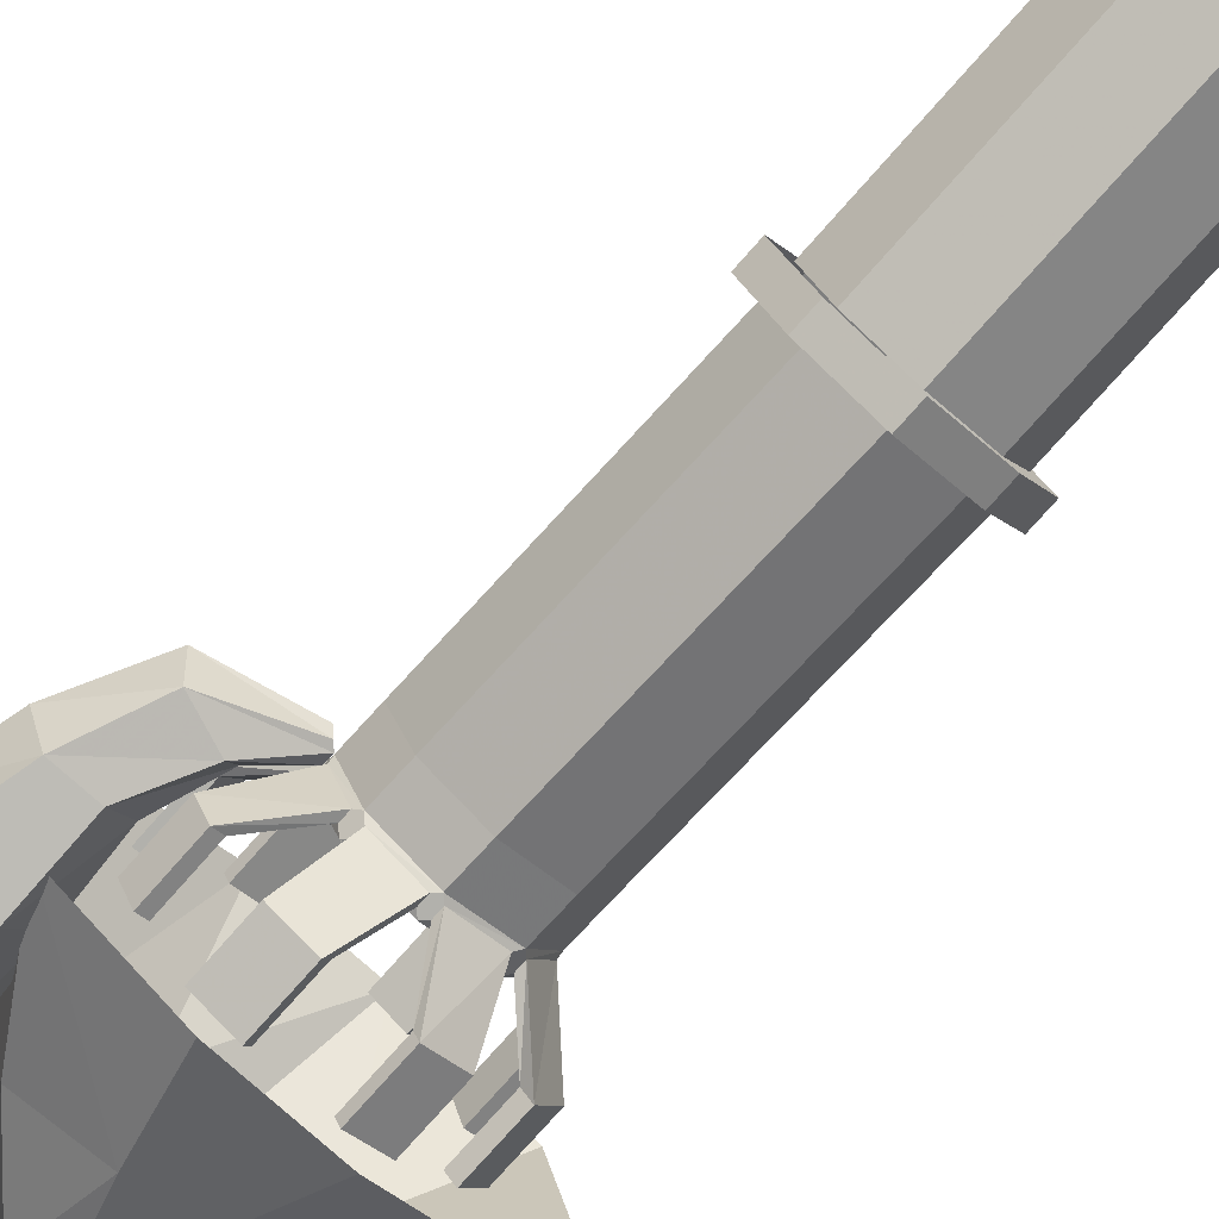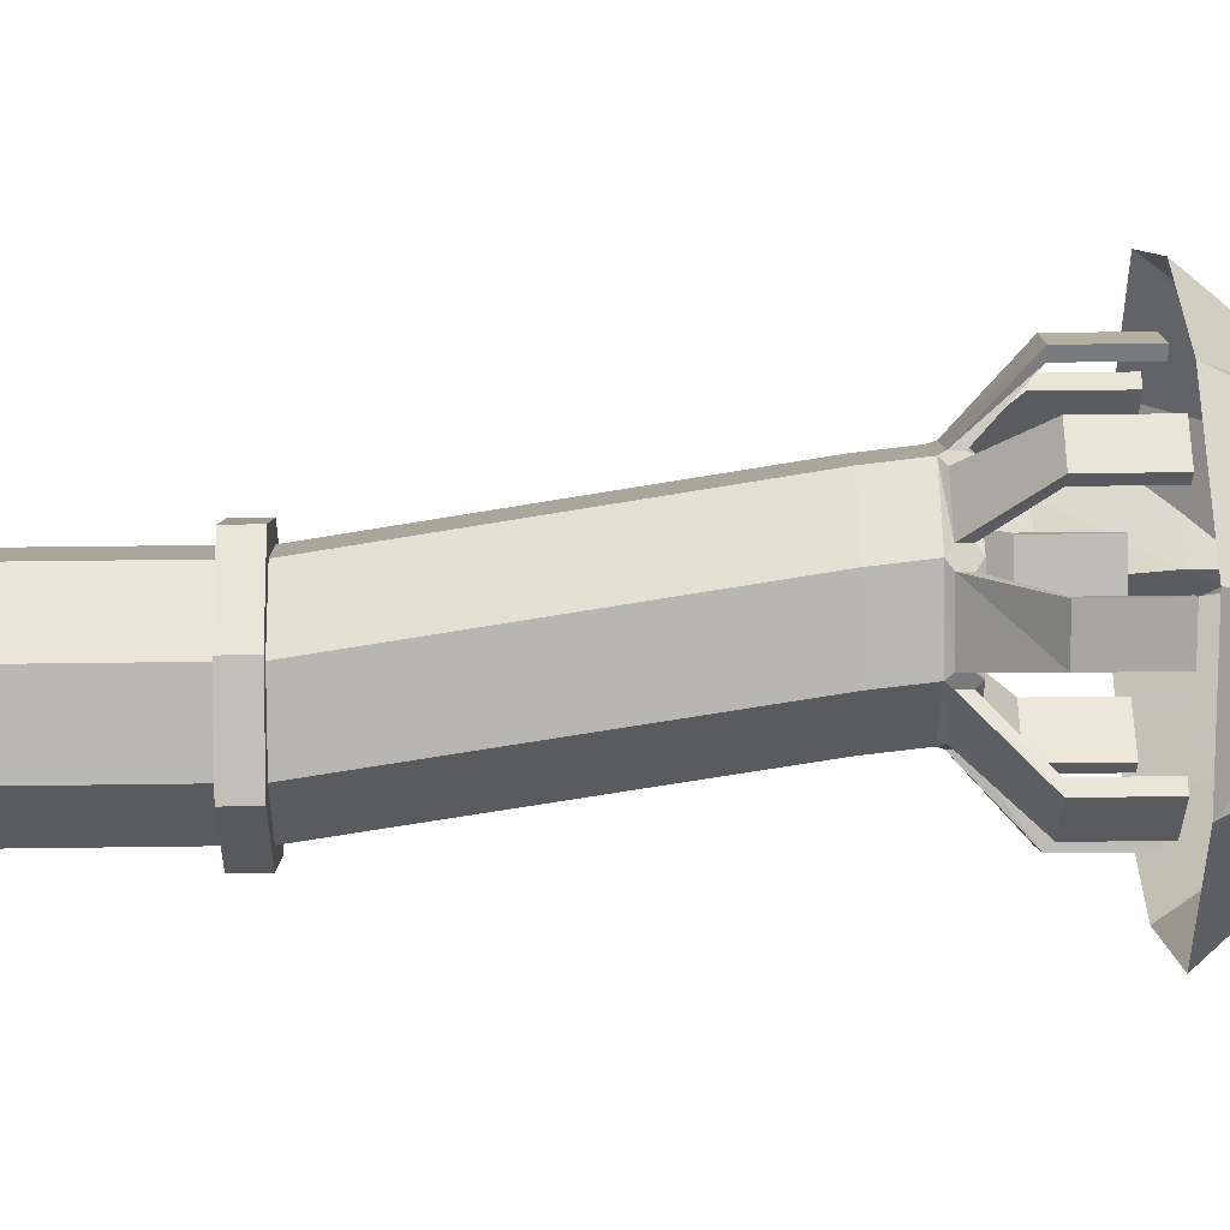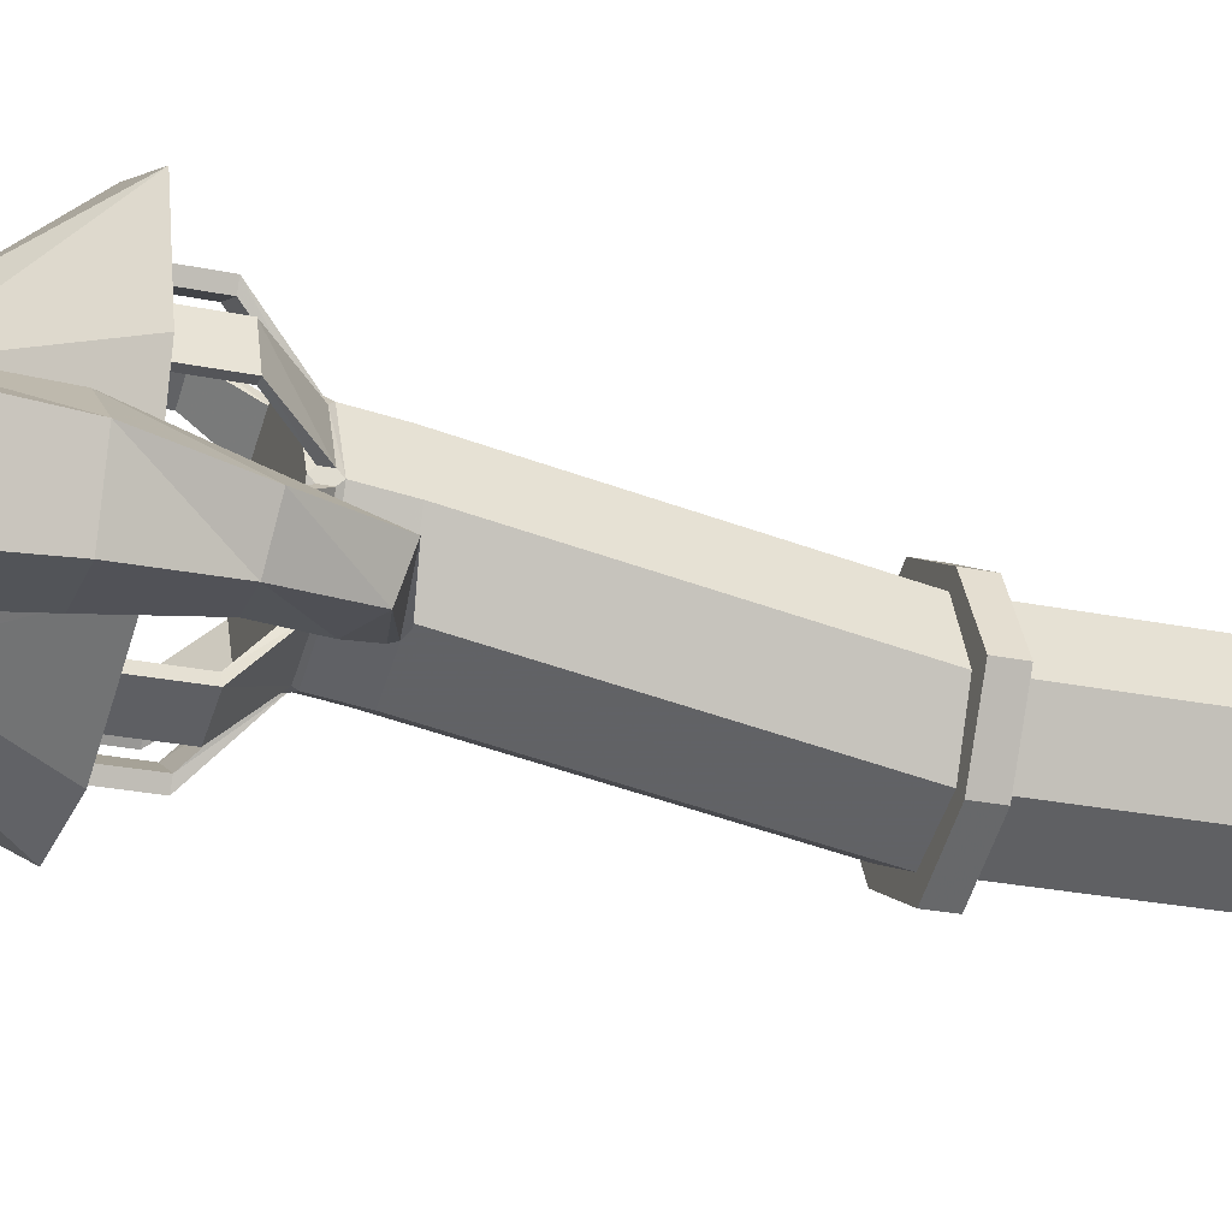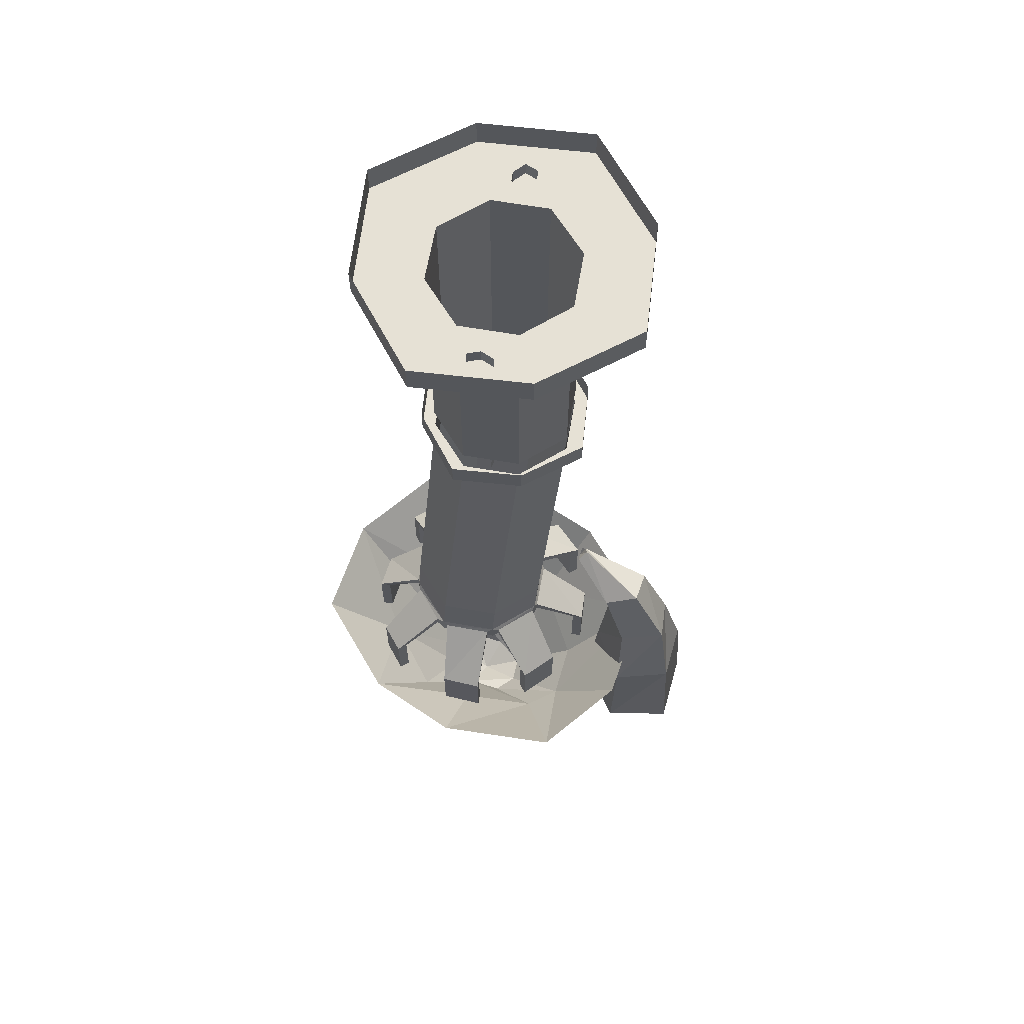
<metadata>
{"format":"obj","ext":"obj","renderer":"f3d","projection":"perspective","resolution":1024,"background":"white","views":[{"elev":-78.9,"azim":138.3,"up":"+Z"},{"elev":32.1,"azim":-91.2,"up":"+Z"},{"elev":-24.8,"azim":71.2,"up":"+Z"},{"elev":64.3,"azim":34.3,"up":"+Y"}]}
</metadata>
<code>
v -0.007812 -0.6719 0.007812
v -0.007812 -0.6719 0.02344
v -0.007812 -0.6562 0.01562
v -0.007812 -0.6875 0.02344
v -0.03125 -1.352 -0.07812
v -0.1484 -1.359 0.007812
v -0.25 -1.195 -0.09375
v -0.07031 -1.195 -0.1797
v 0.09375 -1.195 -0.1797
v 0.05469 -1.352 -0.07812
v 0.007812 -1.508 0.02344
v -0.04688 -1.508 0.03906
v -0.1797 -1.352 0.07812
v -0.2969 -1.195 0.07812
v -0.1484 -1.352 0.1719
v -0.03125 -1.352 0.2344
v -0.07031 -1.195 0.3359
v -0.25 -1.195 0.25
v -0.0625 -1.508 0.07812
v -0.04688 -1.508 0.1172
v 0.007812 -1.508 0.1328
v 0.05469 -1.352 0.2109
v 0.09375 -1.195 0.3359
v 0.1641 -1.375 0.1484
v 0.2734 -1.195 0.25
v 0.1953 -1.375 0.09375
v 0.3203 -1.195 0.08594
v 0.2734 -1.195 -0.09375
v 0.1641 -1.383 0
v 0.007812 -1.539 0.07812
v 0.0625 -1.508 0.03906
v 0.07812 -1.508 0.07812
v 0.0625 -1.508 0.1172
v 0.1328 -0.04688 0
v 0.09375 -0.04688 0.08594
v 0.09375 -0.4141 0.08594
v 0.1328 -0.4141 0
v 0.09375 -0.04688 -0.08594
v 0.1719 -0.04688 -0.1641
v 0.2578 -0.04688 0
v 0.1719 -0.04688 0.1641
v 0.1016 -0.04688 0.1641
v 0.08594 -0.04688 0.1406
v 0.007812 -0.04688 0.125
v 0.007812 -0.4141 0.125
v 0.007812 -0.4609 0.125
v 0.09375 -0.4609 0.08594
v 0.1328 -0.4609 0
v 0.09375 -0.4141 -0.08594
v 0.007812 -0.04688 -0.125
v 0.007812 -0.04688 -0.25
v 0.1719 0 -0.1641
v 0.2578 0 0
v 0.1719 0 0.1641
v 0.007812 0 0.25
v 0.007812 -0.04688 0.25
v 0.08594 -0.04688 0.1797
v 0.08594 -0.07031 0.1797
v 0.1016 -0.07031 0.1641
v 0.08594 -0.07031 0.1406
v 0.0625 -0.04688 0.1406
v 0.04688 -0.04688 0.1562
v -0.07812 -0.04688 0.08594
v -0.07812 -0.4141 0.08594
v -0.07812 -0.4609 0.08594
v -0.1172 -0.04688 0
v -0.1172 -0.4141 0
v -0.1172 -0.4609 0
v -0.07812 -0.04688 -0.08594
v -0.07812 -0.4141 -0.08594
v -0.07812 -0.4609 -0.08594
v 0.007812 -0.4141 -0.125
v -0.04688 -0.04688 -0.1328
v -0.03906 -0.04688 -0.1562
v -0.04688 -0.04688 -0.1719
v -0.07031 -0.04688 -0.1719
v -0.1562 -0.04688 -0.1641
v 0.007812 0 -0.25
v -0.1562 0 0.1641
v -0.1562 -0.04688 0.1641
v -0.2422 -0.04688 0
v -0.07812 -0.04688 -0.1484
v -0.07031 -0.04688 -0.1328
v -0.07031 -0.07031 -0.1328
v -0.04688 -0.07031 -0.1328
v -0.03906 -0.07031 -0.1562
v -0.04688 -0.07031 -0.1719
v -0.07031 -0.07031 -0.1719
v -0.2422 0 0
v -0.1562 0 -0.1641
v 0.1328 -1.047 0.08594
v 0.09375 -1.047 0.1719
v 0.007812 -1.047 0.2109
v -0.07812 -1.047 0.1719
v -0.1172 -1.047 0.08594
v -0.07812 -1.047 0
v 0.007812 -1.047 -0.03906
v 0.09375 -1.047 0
v 0.1016 -1.039 0.007812
v 0.1328 -1.039 0.07812
v 0.1328 -1.016 0.08594
v 0.1328 -1.023 0.09375
v 0.1328 -1.039 0.09375
v 0.1016 -1.039 0.1641
v 0.09375 -1.016 0.1719
v 0.08594 -1.023 0.1797
v 0.08594 -1.039 0.1797
v 0.01562 -1.039 0.2109
v 0.007812 -1.016 0.2109
v -0.007812 -1.023 0.2109
v -0.007812 -1.039 0.2109
v -0.07031 -1.039 0.1797
v -0.07812 -1.016 0.1719
v -0.08594 -1.023 0.1641
v -0.08594 -1.039 0.1641
v -0.1172 -1.039 0.09375
v -0.1172 -1.016 0.08594
v -0.1172 -1.023 0.07812
v -0.1172 -1.039 0.07812
v -0.08594 -1.039 0.007812
v -0.07812 -1.016 0
v -0.07031 -1.023 -0.007812
v -0.07031 -1.039 -0.007812
v 0 -1.039 -0.03906
v 0.007812 -1.016 -0.03906
v 0.01562 -1.023 -0.03906
v 0.01562 -1.039 -0.03906
v 0.08594 -1.039 -0.007812
v 0.09375 -1.016 0
v 0.1016 -1.023 0.007812
v 0.1797 -1.102 -0.02344
v 0.1641 -1.102 -0.01562
v 0.1875 -1.102 0.03125
v 0.1328 -1.023 0.07812
v 0.09375 -0.9531 -0.007812
v 0.1328 -0.9531 0.07812
v 0.1016 -1.023 0.1641
v 0.1797 -1.102 0.1875
v 0.2031 -1.102 0.125
v 0.1875 -1.102 0.125
v 0.1641 -1.102 0.1797
v -0.07031 -1.023 0.1797
v -0.09375 -1.102 0.2422
v -0.1016 -1.102 0.2578
v -0.05469 -1.102 0.2812
v -0.04688 -1.102 0.2656
v -0.04688 -1.195 0.2656
v -0.09375 -1.195 0.2422
v -0.1016 -1.195 0.2578
v -0.05469 -1.195 0.2812
v -0.1172 -1.023 0.09375
v -0.07812 -0.9531 0.1641
v -0.1172 -0.9531 0.07812
v -0.08594 -1.023 0.007812
v -0.1641 -1.102 -0.03125
v -0.1953 -1.102 0.03125
v -0.1797 -1.102 0.03906
v -0.1484 -1.102 -0.01562
v -0.1797 -1.102 0.1328
v -0.1641 -1.102 0.1875
v -0.1484 -1.102 0.1797
v -0.1641 -1.102 0.125
v -0.1641 -1.195 0.125
v -0.1797 -1.195 0.1328
v -0.1641 -1.195 0.1875
v -0.1484 -1.195 0.1797
v 0 -1.023 -0.03906
v -0.07812 -0.9531 -0.007812
v 0.007812 -0.9531 -0.04688
v 0.08594 -1.023 -0.007812
v 0.1172 -1.102 -0.09375
v 0.05469 -1.102 -0.1172
v 0.04688 -1.102 -0.1016
v 0.1094 -1.102 -0.07812
v -0.04688 -1.102 -0.1172
v -0.1016 -1.102 -0.08594
v -0.09375 -1.102 -0.07031
v -0.03906 -1.102 -0.1016
v -0.03906 -1.195 -0.1016
v -0.04688 -1.195 -0.1172
v -0.1016 -1.195 -0.08594
v -0.09375 -1.195 -0.07031
v 0.2031 -1.102 0.02344
v 0.2031 -1.195 0.02344
v 0.1797 -1.195 -0.02344
v 0.1641 -1.195 -0.01562
v 0.1875 -1.195 0.03125
v 0.01562 -1.023 0.2109
v 0.05469 -1.102 0.2656
v 0.05469 -1.102 0.2812
v 0.1172 -1.102 0.2578
v 0.1094 -1.102 0.2422
v 0.1094 -1.195 0.2422
v 0.05469 -1.195 0.2656
v 0.05469 -1.195 0.2812
v 0.1172 -1.195 0.2578
v -0.1484 -1.195 -0.01562
v -0.1641 -1.195 -0.03125
v -0.1953 -1.195 0.03125
v -0.1797 -1.195 0.03906
v 0.1094 -1.195 -0.07812
v 0.1172 -1.195 -0.09375
v 0.05469 -1.195 -0.1172
v 0.04688 -1.195 -0.1016
v 0.1641 -1.195 0.1797
v 0.1797 -1.195 0.1875
v 0.2031 -1.195 0.125
v 0.1875 -1.195 0.125
v 0.1094 -0.4609 0.1016
v 0.007812 -0.4609 0.1562
v 0.007812 -0.5 0.1562
v 0.1094 -0.5 0.1016
v 0.1641 -0.4609 0
v 0.1641 -0.5 0
v 0.1094 -0.4609 -0.1016
v 0.1094 -0.5 -0.1016
v 0.007812 -0.4609 -0.1562
v 0.007812 -0.5 -0.1562
v -0.09375 -0.4609 -0.1016
v -0.09375 -0.5 -0.1016
v -0.1484 -0.4609 0
v -0.1484 -0.5 0
v -0.09375 -0.4609 0.1016
v -0.09375 -0.5 0.1016
v -0.07812 -0.5 0.08594
v 0.007812 -0.5 0.125
v 0.09375 -0.5 0.08594
v 0.1328 -0.5 0
v 0.09375 -0.5 -0.08594
v 0.007812 -0.5 -0.125
v -0.07812 -0.5 -0.08594
v -0.1172 -0.5 0
v 0.007812 -0.9531 0.2031
v 0.09375 -0.9531 0.1641
v 0.0625 -0.04688 0.1797
v 0.0625 -0.07031 0.1797
v 0.0625 -0.07031 0.1406
v 0.007812 -0.4609 -0.125
v 0.04688 -0.07031 0.1562
v -0.07812 -0.07031 -0.1484
v 0.09375 -0.4609 -0.08594
v 0.1484 -1 -0.04688
v 0.1484 -0.9844 -0.05469
v 0.2109 -1.039 -0.08594
v 0.1953 -1.047 -0.03125
v 0.1562 -0.9844 -0.03125
v 0.1641 -0.9688 -0.04688
v 0.1562 -0.9766 -0.05469
v 0.2734 -1.016 -0.08594
v 0.3203 -1.125 -0.1016
v 0.2578 -1.125 -0.1016
v 0.2266 -1.133 -0.03906
v 0.2422 -1.023 0
v 0.2891 -1 -0.03125
v 0.3516 -1.117 -0.03906
v 0.3828 -1.25 -0.02344
v 0.3516 -1.25 -0.1172
v 0.2578 -1.25 -0.1172
v 0.2188 -1.25 -0.02344
v 0.2891 -1.125 0.007812
v 0.3047 -1.25 0.03906
v 0.3047 -1.445 0.04688
v 0.3984 -1.445 -0.01562
v 0.3594 -1.445 -0.1328
v 0.2422 -1.445 -0.1328
v 0.2031 -1.445 -0.01562
v 0.2344 -1.492 -0.03125
v 0.3047 -1.492 0.02344
v 0.3672 -1.492 -0.03125
v 0.3438 -1.492 -0.1016
v 0.2578 -1.492 -0.1016
f 1 2 3
f 1 2 4
f 5 6 7
f 5 7 8
f 5 8 9
f 5 9 10
f 6 13 14
f 6 14 7
f 15 16 17
f 15 17 18
f 15 18 14
f 15 14 13
f 16 22 17
f 17 22 23
f 23 22 24
f 23 24 25
f 25 24 26
f 25 26 27
f 27 26 28
f 28 26 29
f 28 29 10
f 28 10 9
f 30 19 12
f 30 12 11
f 30 11 31
f 30 31 32
f 30 32 21
f 30 21 19
f 19 21 20
f 21 32 33
f 34 38 39
f 34 39 40
f 34 40 35
f 35 40 41
f 35 41 42
f 35 42 43
f 35 43 44
f 38 50 51
f 38 51 39
f 41 56 57
f 41 57 42
f 43 61 44
f 44 61 62
f 44 62 56
f 44 56 63
f 50 69 73
f 50 73 74
f 50 74 51
f 51 74 75
f 51 75 76
f 51 76 77
f 56 80 63
f 63 80 66
f 66 80 81
f 66 81 69
f 69 81 77
f 69 77 82
f 69 82 83
f 69 83 73
f 76 82 77
f 99 130 131
f 99 131 132
f 100 133 134
f 102 139 103
f 103 139 140
f 104 141 137
f 142 112 143
f 142 143 144
f 110 145 111
f 111 145 146
f 143 148 144
f 144 148 149
f 144 149 145
f 145 149 150
f 145 150 146
f 146 150 147
f 118 156 119
f 119 156 157
f 120 158 154
f 114 160 115
f 115 160 161
f 116 162 151
f 151 162 159
f 159 162 163
f 159 163 164
f 159 164 160
f 160 164 165
f 160 165 161
f 161 165 166
f 126 172 127
f 127 172 173
f 128 174 170
f 122 176 123
f 123 176 177
f 124 178 167
f 167 178 175
f 175 178 179
f 175 179 180
f 175 180 176
f 176 180 181
f 176 181 177
f 177 181 182
f 131 183 184
f 131 184 185
f 131 185 132
f 132 185 186
f 133 183 134
f 188 108 189
f 188 189 190
f 106 191 107
f 107 191 192
f 189 194 190
f 190 194 195
f 190 195 191
f 191 195 196
f 191 196 192
f 192 196 193
f 158 155 154
f 155 158 197
f 155 197 198
f 155 198 156
f 156 198 199
f 156 199 157
f 157 199 200
f 174 171 170
f 171 174 201
f 171 201 202
f 171 202 172
f 172 202 203
f 172 203 173
f 173 203 204
f 141 138 137
f 138 141 205
f 138 205 206
f 138 206 139
f 139 206 207
f 139 207 140
f 140 207 208
f 209 210 211
f 209 211 212
f 209 212 213
f 213 212 214
f 213 214 215
f 215 214 216
f 215 216 217
f 217 216 218
f 217 218 219
f 219 218 220
f 219 220 221
f 221 220 222
f 221 222 223
f 223 222 224
f 223 224 210
f 210 224 211
f 211 224 225
f 211 225 226
f 211 226 212
f 212 226 227
f 212 227 214
f 214 227 228
f 214 228 216
f 216 228 229
f 216 229 218
f 218 229 230
f 218 230 220
f 220 230 231
f 220 231 222
f 222 231 232
f 222 232 224
f 224 232 225
f 56 62 235
f 56 235 57
f 58 236 237
f 58 237 60
f 58 60 59
f 237 236 239
f 84 240 88
f 84 88 85
f 85 88 87
f 85 87 86
f 5 10 11
f 5 11 6
f 6 11 12
f 6 12 13
f 15 13 19
f 15 19 20
f 15 20 16
f 16 20 21
f 16 21 22
f 21 33 24
f 21 24 22
f 13 12 19
f 29 26 32
f 29 32 31
f 29 31 10
f 10 31 11
f 26 24 33
f 26 33 32
f 34 35 36
f 34 36 37
f 34 37 38
f 35 44 45
f 35 45 36
f 37 49 38
f 38 49 50
f 44 63 64
f 44 64 45
f 63 66 67
f 63 67 64
f 66 69 70
f 66 70 67
f 50 49 72
f 50 72 69
f 225 232 153
f 225 153 152
f 225 152 226
f 226 152 233
f 226 233 227
f 227 233 234
f 227 234 228
f 228 234 136
f 228 136 229
f 229 136 135
f 229 135 230
f 230 135 169
f 230 169 231
f 231 169 168
f 231 168 232
f 232 168 153
f 69 72 70
f 36 45 46
f 36 46 47
f 36 47 37
f 37 47 48
f 37 48 49
f 39 51 52
f 39 52 53
f 39 53 40
f 40 53 54
f 40 54 41
f 41 54 55
f 41 55 56
f 42 57 58
f 42 58 59
f 42 59 43
f 43 59 60
f 43 60 61
f 45 64 65
f 45 65 46
f 64 67 68
f 64 68 65
f 67 70 71
f 67 71 68
f 51 77 78
f 51 78 52
f 56 55 79
f 56 79 80
f 73 83 84
f 73 84 85
f 73 85 74
f 74 85 86
f 74 86 75
f 75 86 87
f 75 87 76
f 76 87 88
f 76 88 82
f 80 79 89
f 80 89 81
f 81 89 90
f 81 90 77
f 77 90 78
f 91 98 99
f 91 99 100
f 91 100 101
f 91 101 102
f 91 102 103
f 91 103 92
f 92 103 104
f 92 104 105
f 92 105 106
f 92 106 107
f 92 107 93
f 93 107 108
f 93 108 109
f 93 109 110
f 93 110 111
f 93 111 94
f 94 111 112
f 94 112 113
f 94 113 114
f 94 114 115
f 94 115 95
f 95 115 116
f 95 116 117
f 95 117 118
f 95 118 119
f 95 119 96
f 96 119 120
f 96 120 121
f 96 121 122
f 96 122 123
f 96 123 97
f 97 123 124
f 97 124 125
f 97 125 126
f 97 126 127
f 97 127 98
f 98 127 128
f 98 128 129
f 98 129 130
f 98 130 99
f 100 134 101
f 101 134 129
f 101 129 135
f 101 135 136
f 101 136 105
f 101 105 137
f 101 137 102
f 104 137 105
f 142 110 109
f 142 109 113
f 142 113 112
f 117 116 151
f 117 151 113
f 117 113 152
f 117 152 153
f 117 153 121
f 117 121 154
f 117 154 118
f 120 154 121
f 113 151 114
f 125 124 167
f 125 167 121
f 125 121 168
f 125 168 169
f 125 169 129
f 125 129 170
f 125 170 126
f 128 170 129
f 121 167 122
f 129 134 130
f 188 106 105
f 188 105 109
f 188 109 108
f 153 168 121
f 57 235 236
f 57 236 58
f 70 72 238
f 70 238 71
f 237 239 62
f 237 62 61
f 237 61 60
f 235 62 239
f 235 239 236
f 82 88 240
f 82 240 83
f 83 240 84
f 72 49 241
f 72 241 238
f 49 48 241
f 234 233 109
f 234 109 105
f 234 105 136
f 233 152 113
f 233 113 109
f 169 135 129
f 91 92 93
f 91 93 94
f 91 94 95
f 91 95 96
f 91 96 97
f 91 97 98
f 99 132 100
f 100 132 133
f 103 140 104
f 104 140 141
f 111 146 112
f 112 146 143
f 143 146 147
f 143 147 148
f 119 157 120
f 120 157 158
f 115 161 116
f 116 161 162
f 161 166 162
f 162 166 163
f 127 173 128
f 128 173 174
f 123 177 124
f 124 177 178
f 177 182 178
f 178 182 179
f 132 186 133
f 133 186 187
f 133 187 183
f 107 192 108
f 108 192 189
f 189 192 193
f 189 193 194
f 157 200 158
f 158 200 197
f 173 204 174
f 174 204 201
f 140 208 141
f 141 208 205
f 183 187 184
f 102 137 138
f 102 138 139
f 142 144 110
f 110 144 145
f 118 154 155
f 118 155 156
f 114 151 159
f 114 159 160
f 126 170 171
f 126 171 172
f 122 167 175
f 122 175 176
f 130 134 183
f 130 183 131
f 188 190 106
f 106 190 191
f 242 243 244
f 242 244 245
f 242 245 246
f 242 246 247
f 242 247 248
f 242 248 243
f 243 248 249
f 243 249 244
f 244 249 250
f 244 250 251
f 244 251 245
f 245 251 252
f 245 252 253
f 245 253 246
f 246 253 247
f 247 253 254
f 247 254 248
f 248 254 249
f 249 254 255
f 249 255 250
f 250 255 256
f 250 256 257
f 250 257 251
f 251 257 258
f 251 258 252
f 252 258 259
f 252 259 260
f 252 260 253
f 253 260 254
f 254 260 255
f 255 260 261
f 255 261 256
f 256 261 262
f 256 262 263
f 256 263 257
f 257 263 264
f 257 264 258
f 258 264 265
f 258 265 259
f 259 265 266
f 259 266 261
f 259 261 260
f 261 266 262
f 262 266 267
f 262 267 268
f 262 268 263
f 263 268 269
f 263 269 264
f 264 269 270
f 264 270 265
f 265 270 271
f 265 271 266
f 266 271 267
f 267 271 270
f 267 270 269
f 267 269 268

</code>
